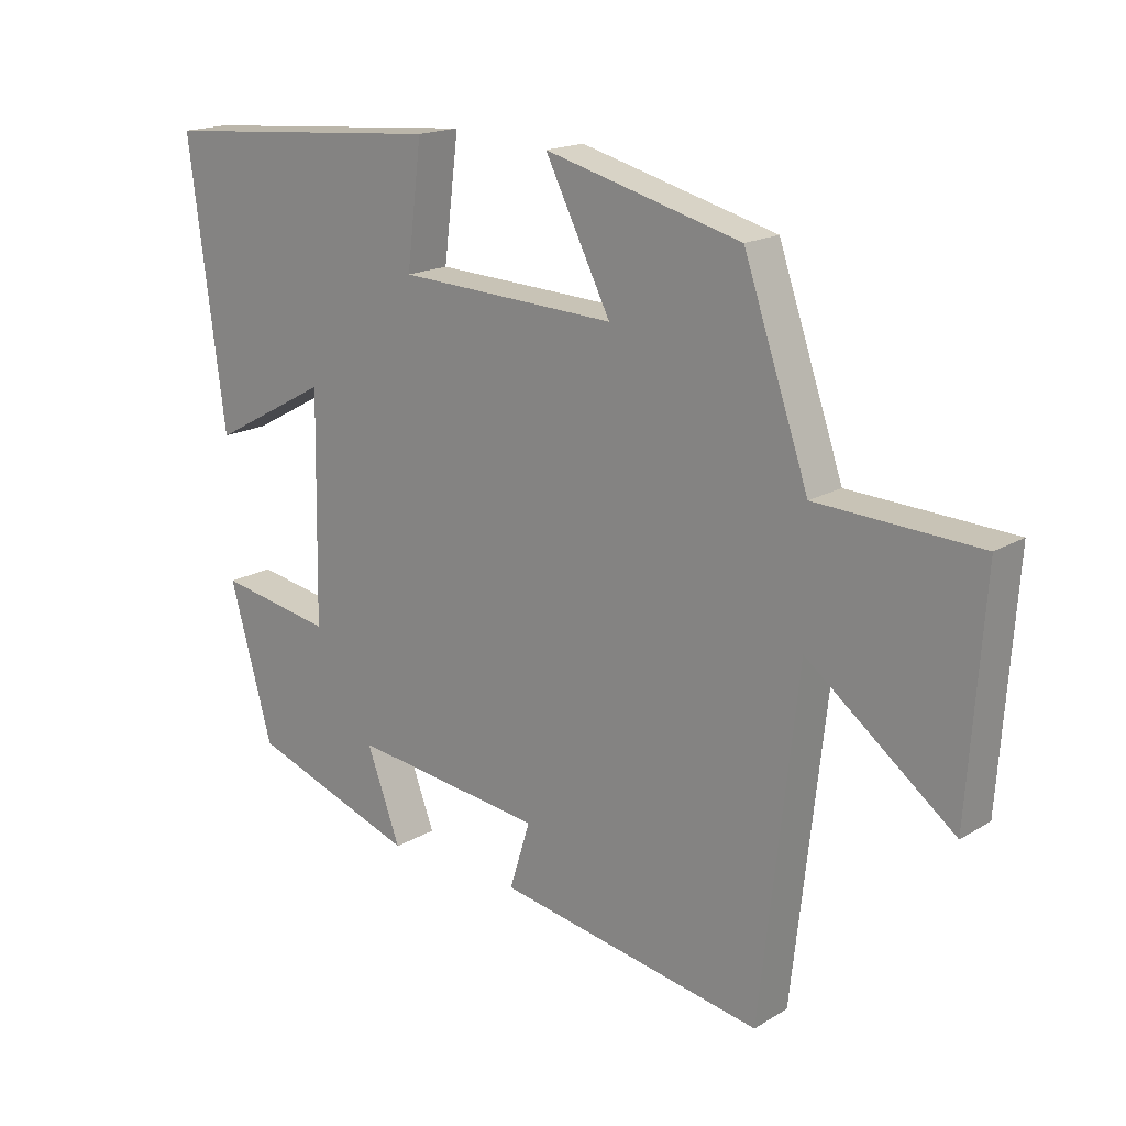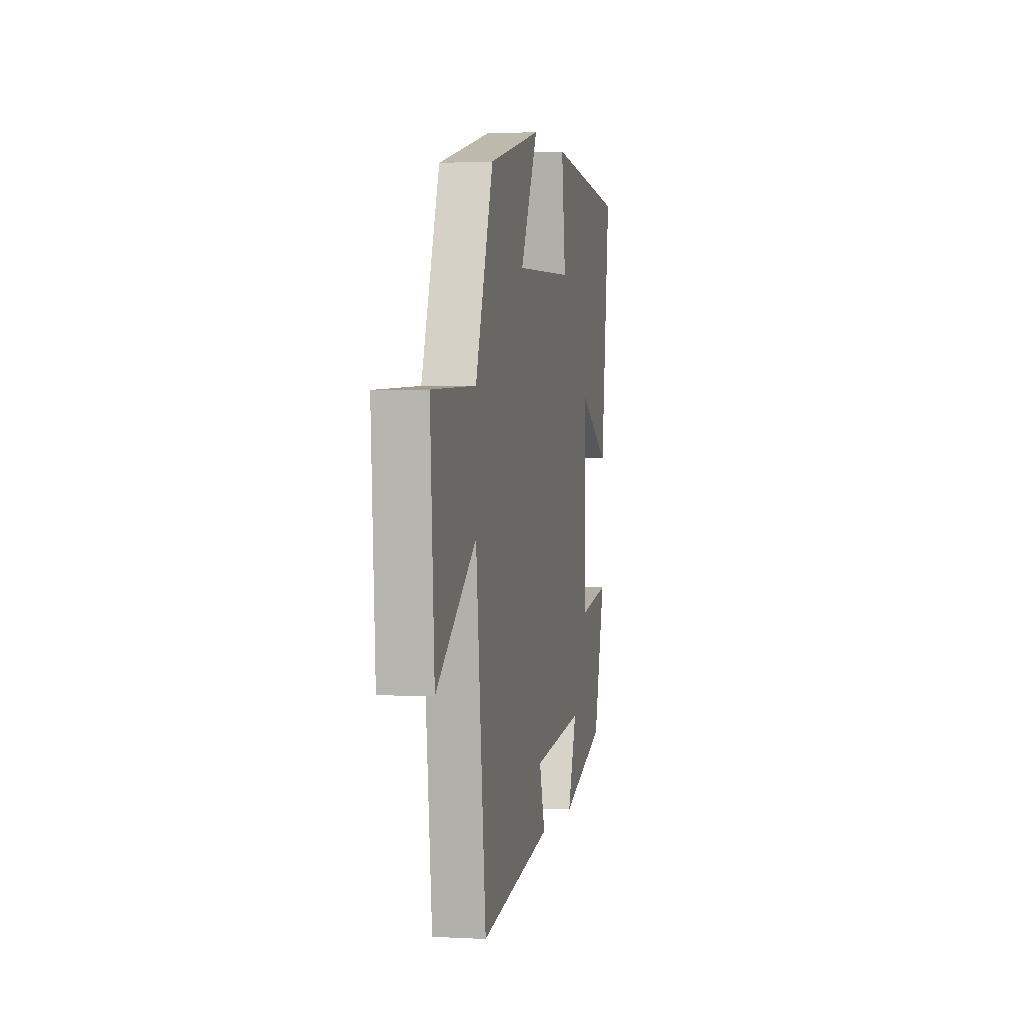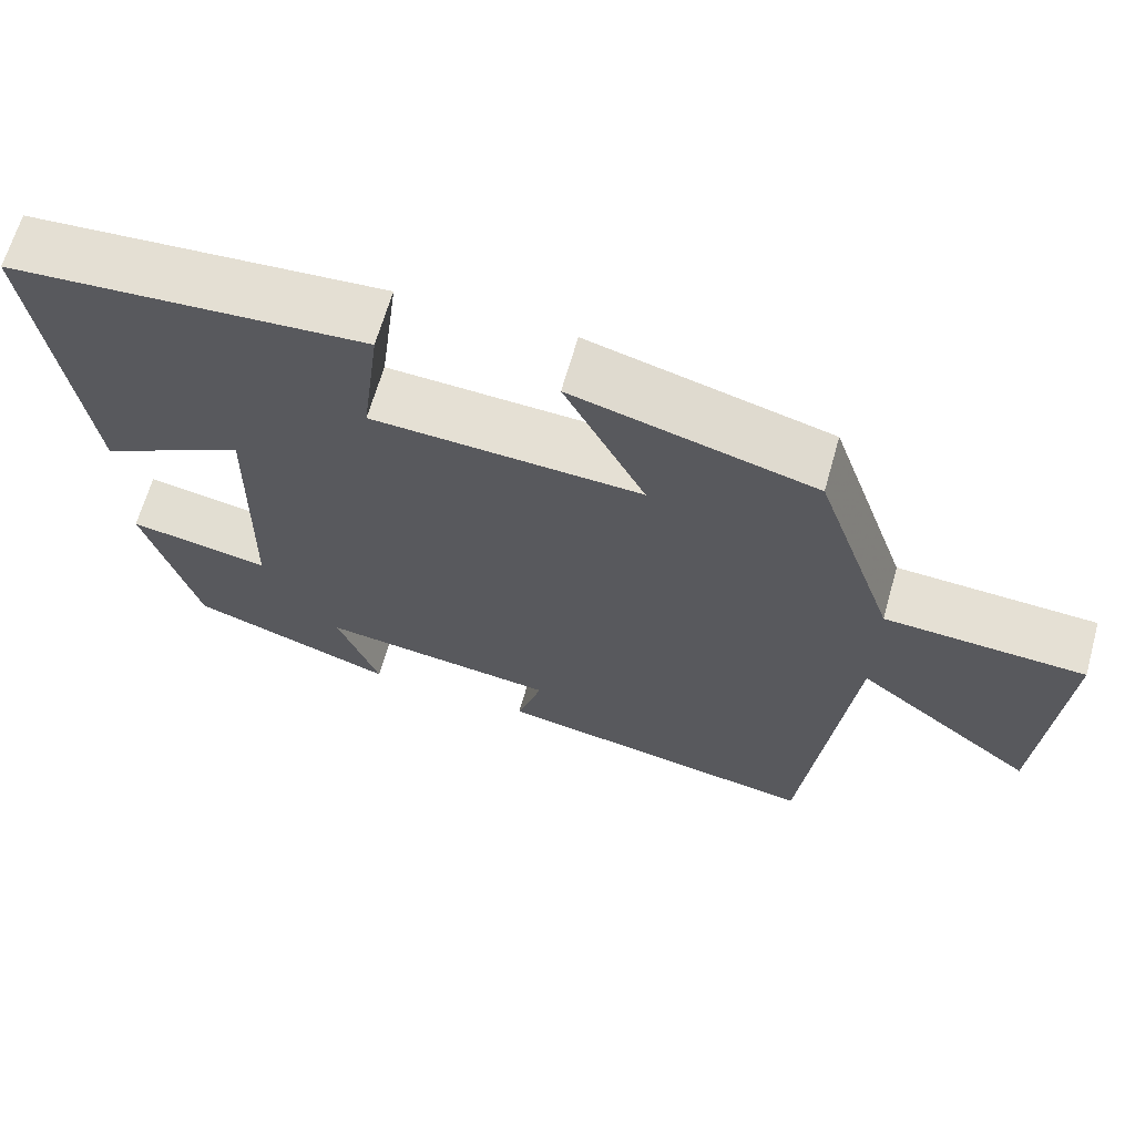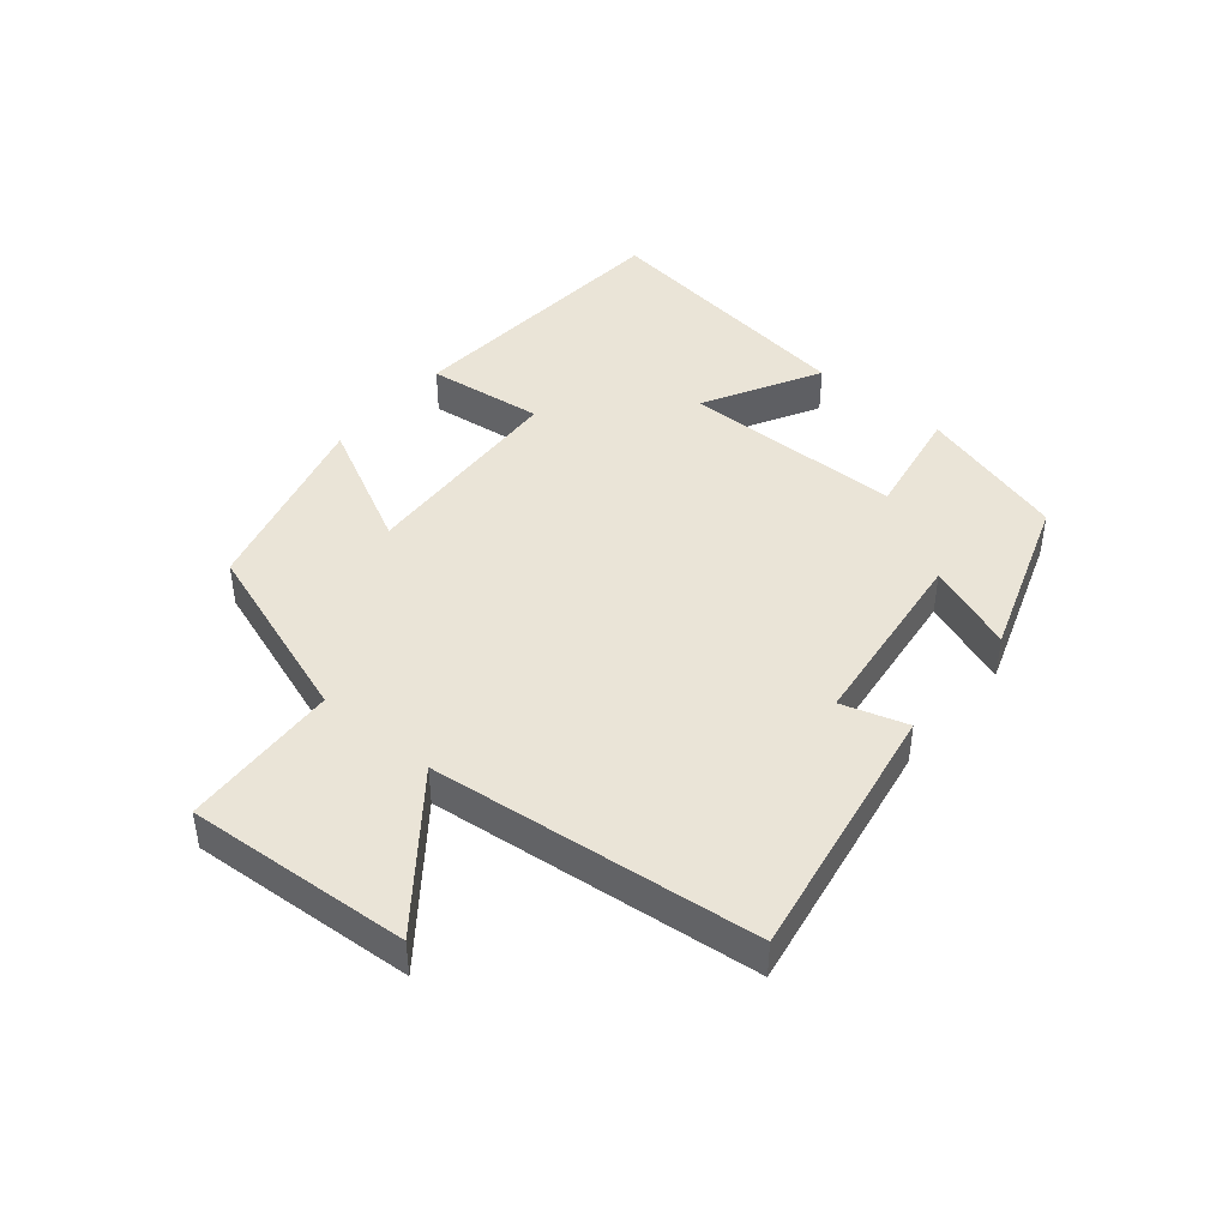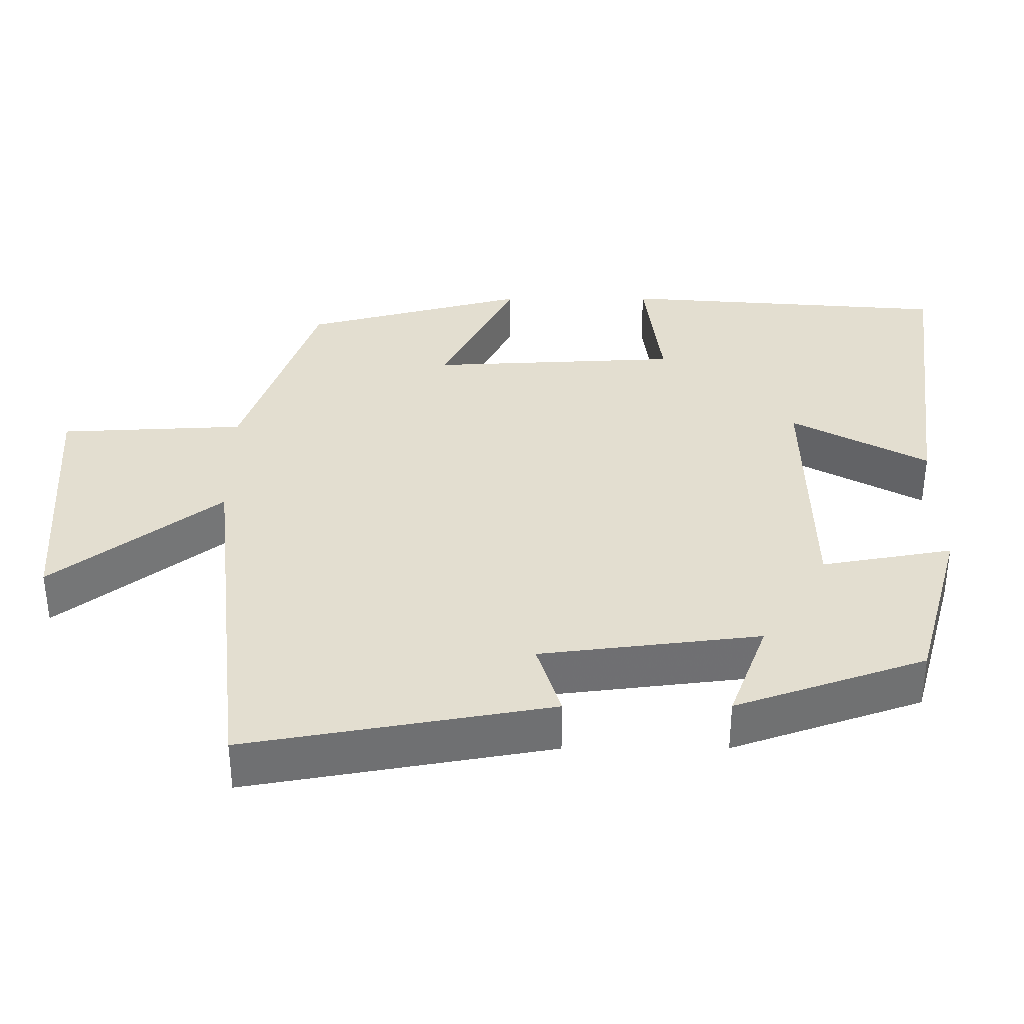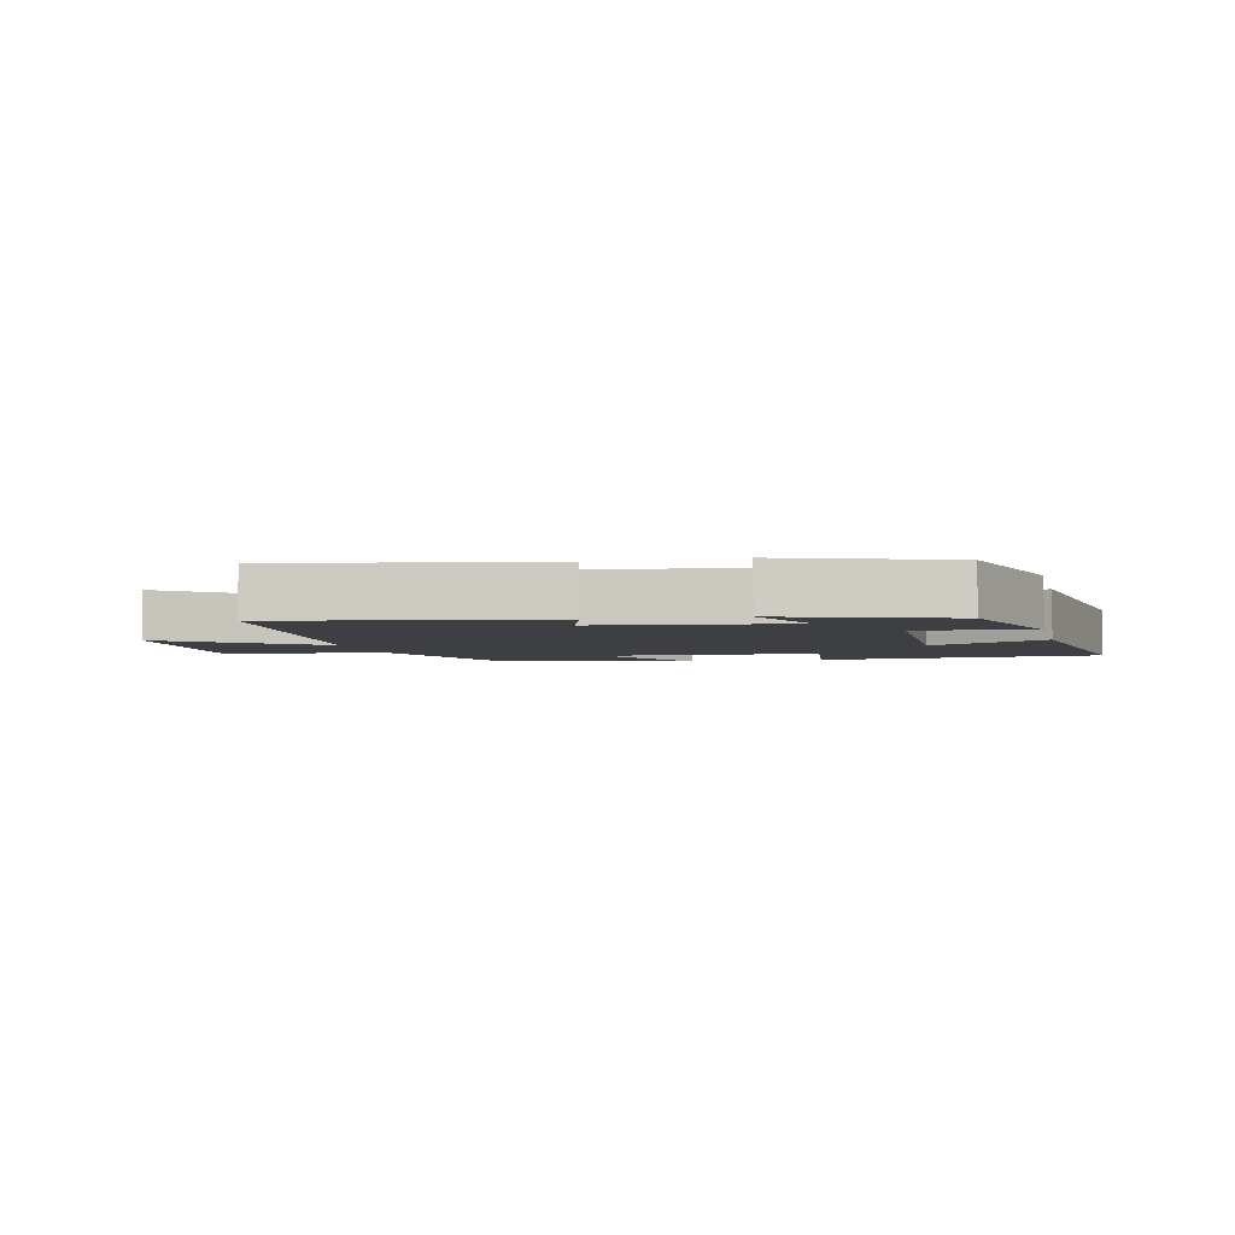
<metadata>
{"format":"obj","ext":"obj","renderer":"f3d","projection":"perspective","resolution":1024,"background":"white","views":[{"elev":17.5,"azim":40.4,"up":"+Z"},{"elev":1.4,"azim":101.3,"up":"+Z"},{"elev":65.5,"azim":15.8,"up":"+Z"},{"elev":43.8,"azim":129.9,"up":"+Y"},{"elev":-54.3,"azim":-179.9,"up":"+Z"},{"elev":-4.0,"azim":-166.7,"up":"+Y"}]}
</metadata>
<code>
v 0.443 0.07 -0.572
v 0.034 0.07 -0.5
v 0.066 0.07 -0.397
v -0.23 0.07 -0.361
v -0.178 0.07 -0.5
v -0.434 0.07 -0.411
v -0.5 0.07 -0.176
v -0.324 0.07 -0.207
v -0.318 0.07 0.139
v -0.5 0.07 0.04
v -0.556 0.07 0.465
v -0.113 0.07 0.5
v -0.136 0.07 0.317
v 0.2 0.07 0.301
v 0.099 0.07 0.5
v 0.4 0.07 0.421
v 0.5 0.07 0.131
v 0.749 0.07 0.119
v 0.725 0.07 -0.233
v 0.5 0.07 -0.059
v 0.443 0 -0.572
v 0.034 0 -0.5
v 0.066 0 -0.397
v -0.23 0 -0.361
v -0.178 0 -0.5
v -0.434 0 -0.411
v -0.5 0 -0.176
v -0.324 0 -0.207
v -0.318 0 0.139
v -0.5 0 0.04
v -0.556 0 0.465
v -0.113 0 0.5
v -0.136 0 0.317
v 0.2 0 0.301
v 0.099 0 0.5
v 0.4 0 0.421
v 0.5 0 0.131
v 0.749 0 0.119
v 0.725 0 -0.233
v 0.5 0 -0.059
f 17 18 19 20
f 16 17 20
f 15 16 20
f 14 15 20
f 13 14 20 1
f 11 12 13
f 10 11 13
f 9 10 13
f 8 9 13 1
f 6 7 8
f 5 6 8
f 4 5 8
f 3 4 8
f 3 8 1
f 1 2 3
f 40 39 38 37
f 40 37 36
f 40 36 35
f 40 35 34
f 21 40 34 33
f 33 32 31
f 33 31 30
f 33 30 29
f 21 33 29 28
f 28 27 26
f 28 26 25
f 28 25 24
f 28 24 23
f 21 28 23
f 23 22 21
f 1 21 22 2
f 2 22 23 3
f 3 23 24 4
f 4 24 25 5
f 5 25 26 6
f 6 26 27 7
f 7 27 28 8
f 8 28 29 9
f 9 29 30 10
f 10 30 31 11
f 11 31 32 12
f 12 32 33 13
f 13 33 34 14
f 14 34 35 15
f 15 35 36 16
f 16 36 37 17
f 17 37 38 18
f 18 38 39 19
f 19 39 40 20
f 20 40 21 1

</code>
